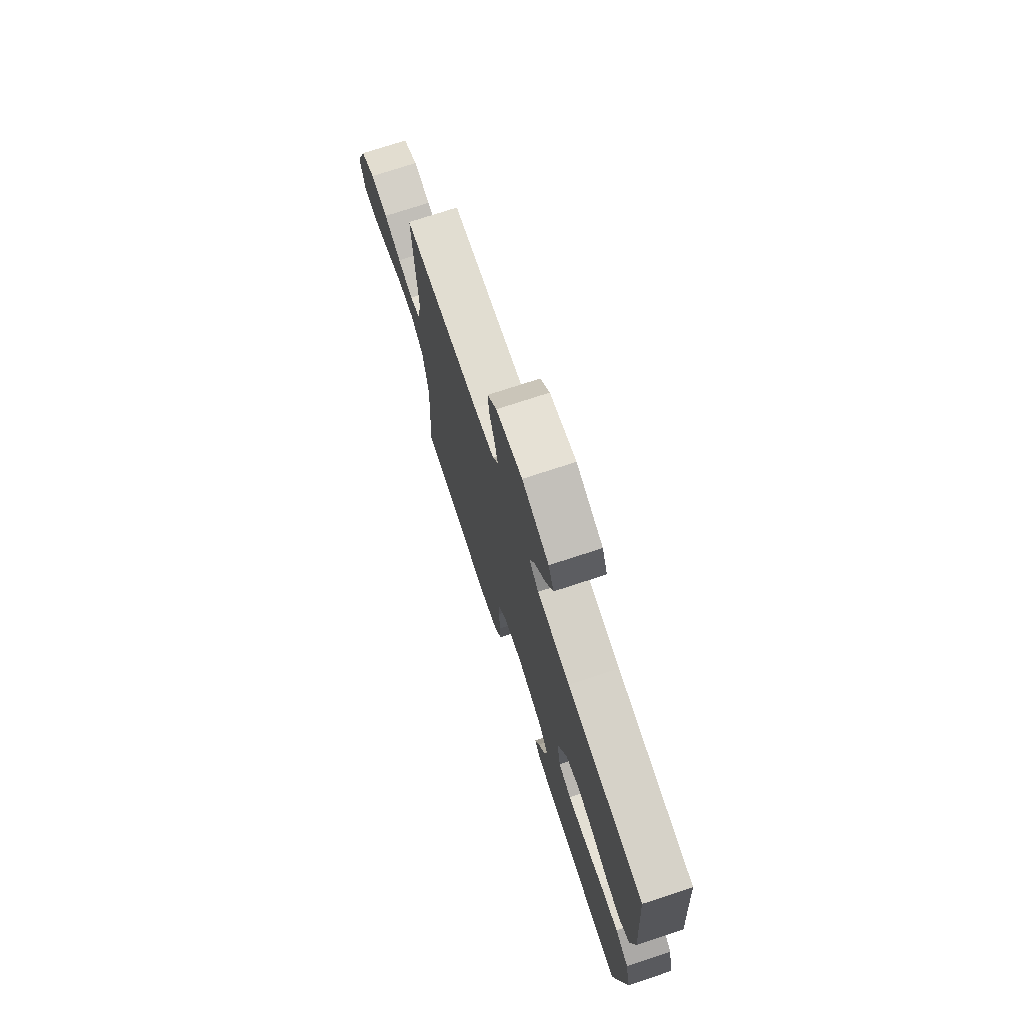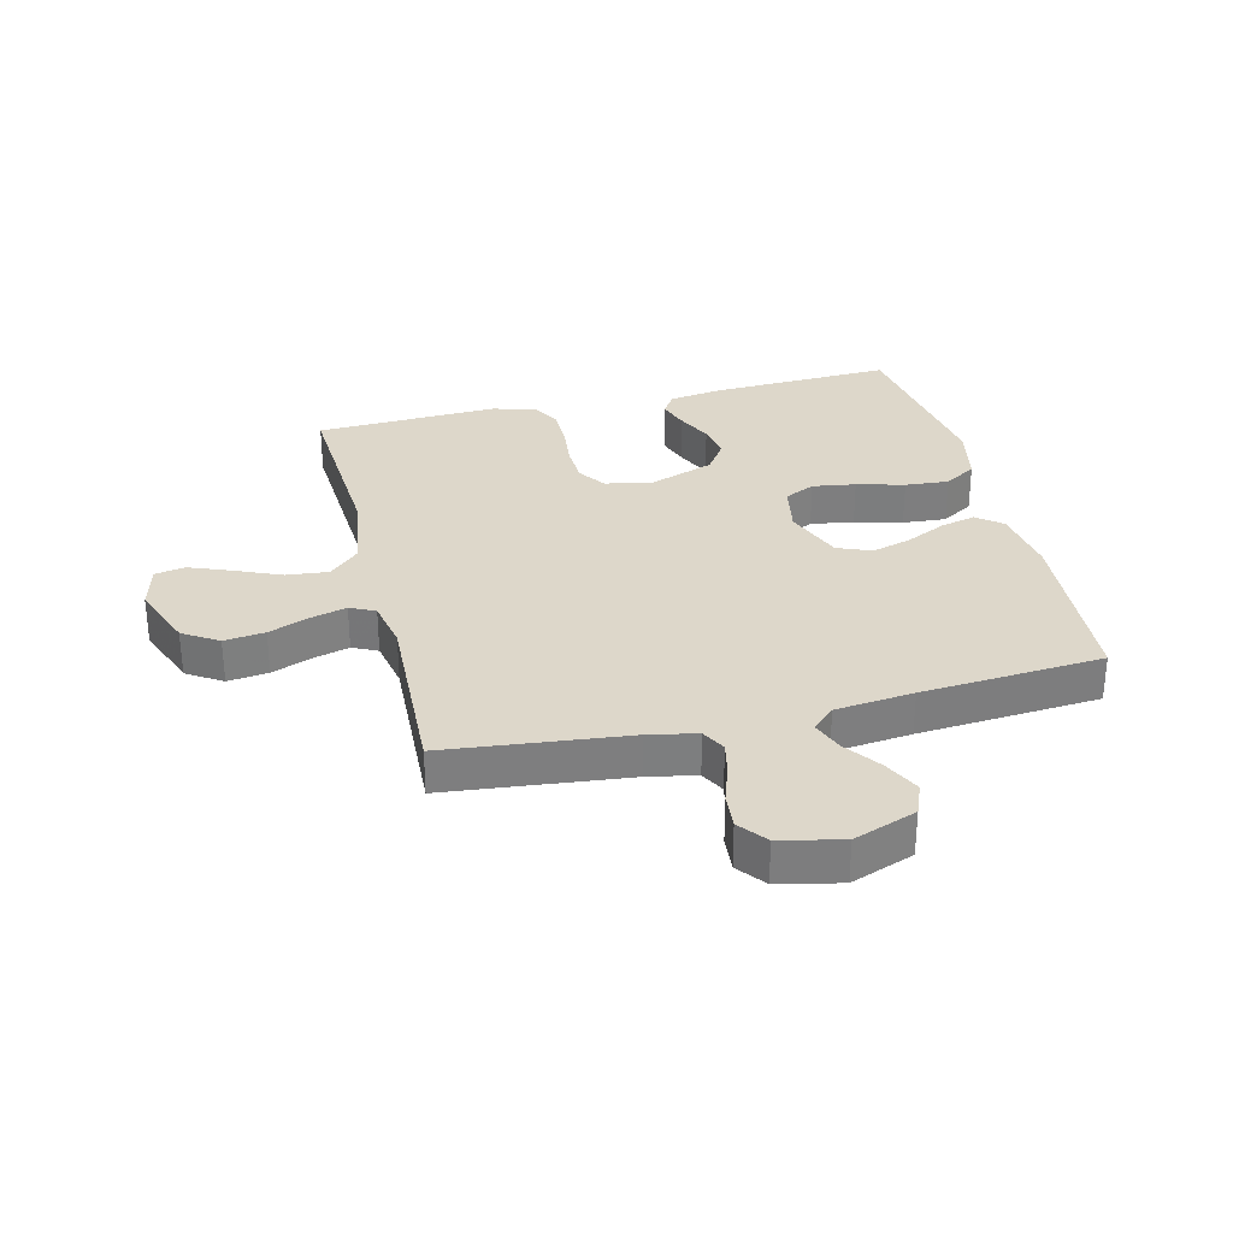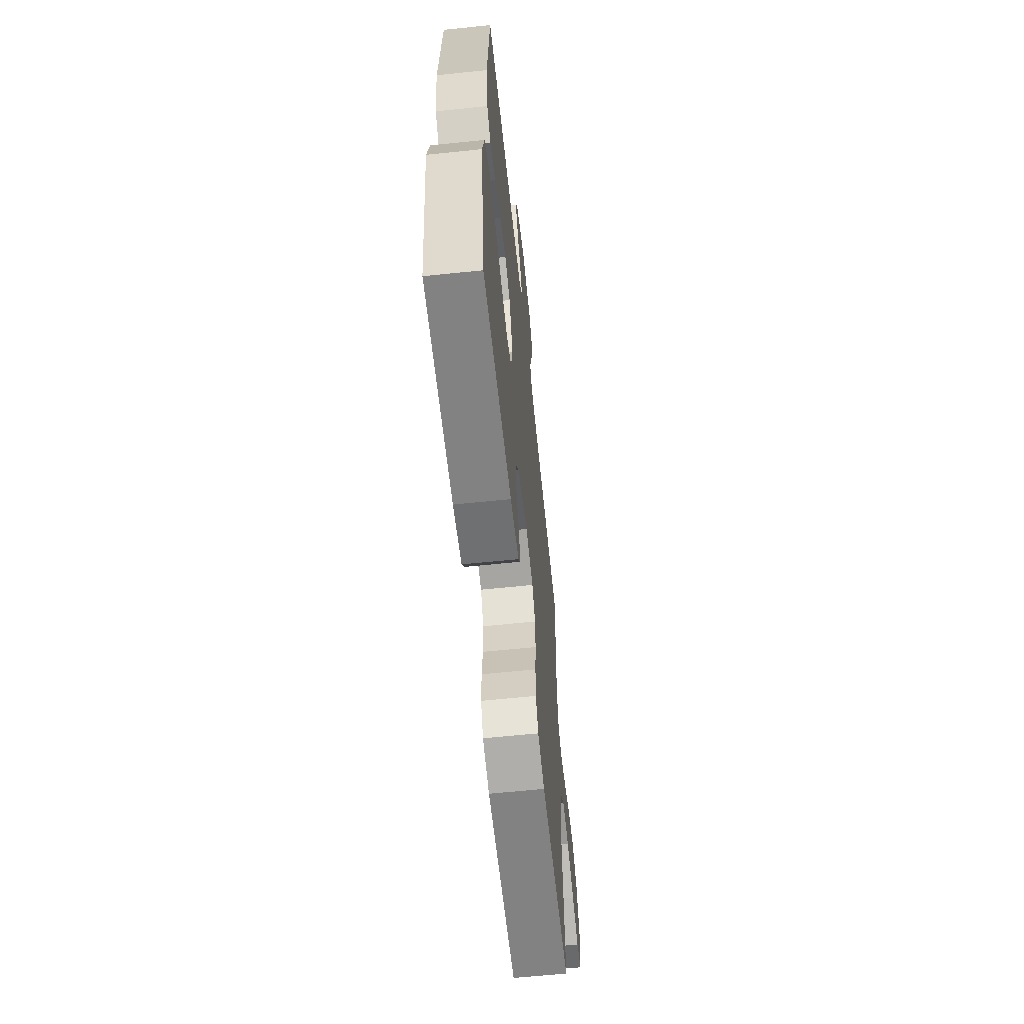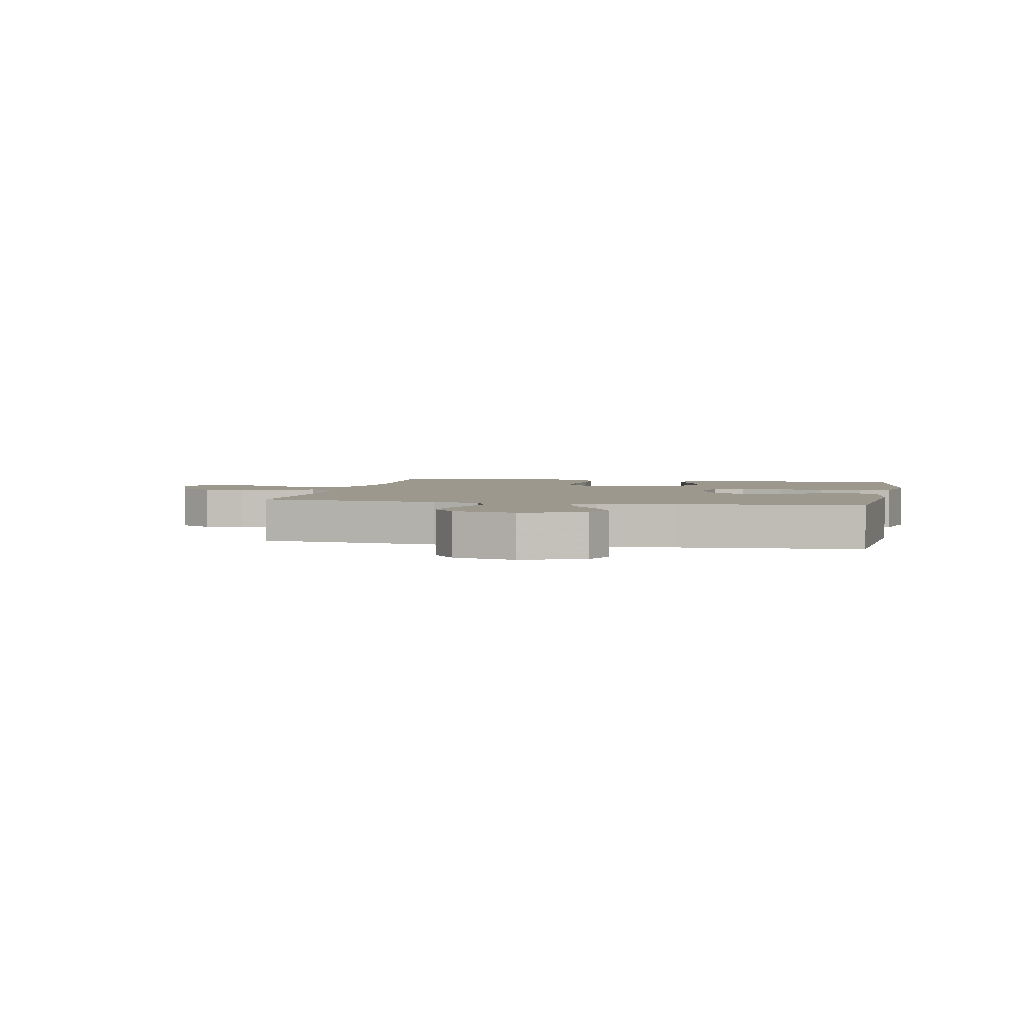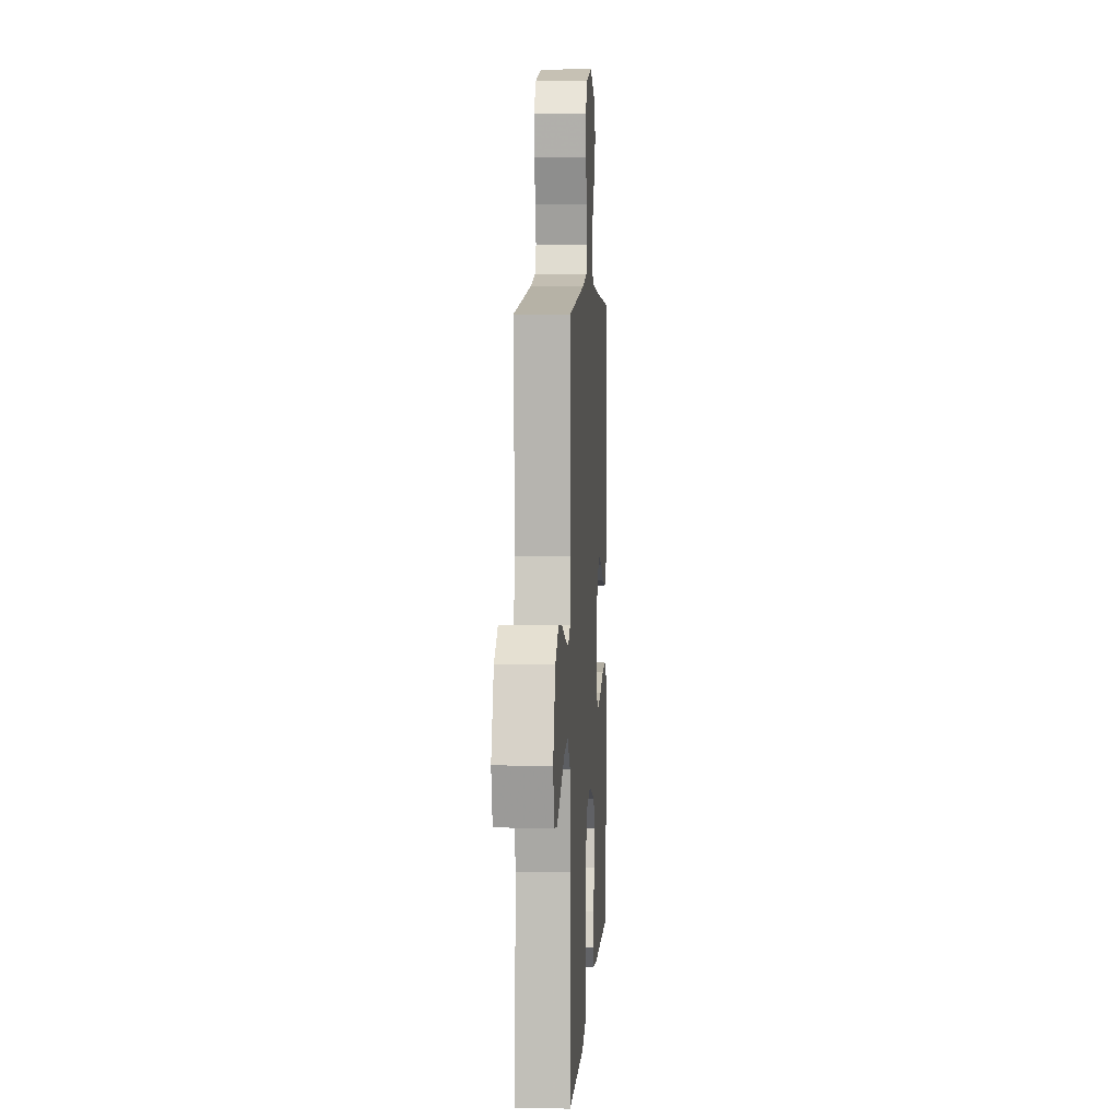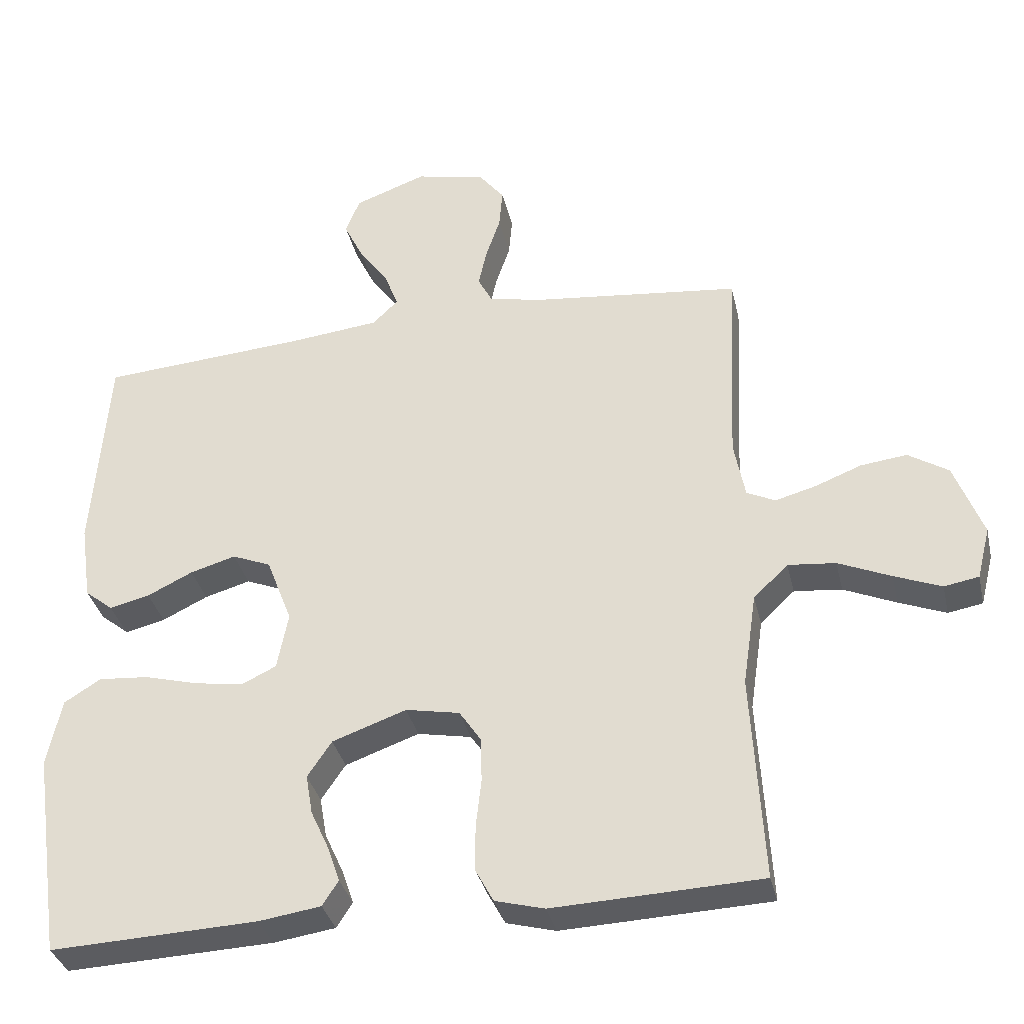
<metadata>
{"format":"obj","ext":"obj","renderer":"f3d","projection":"perspective","resolution":1024,"background":"white","views":[{"elev":74.1,"azim":71.8,"up":"+Z"},{"elev":30.9,"azim":-13.9,"up":"+Y"},{"elev":-63.0,"azim":96.0,"up":"+Z"},{"elev":3.0,"azim":11.8,"up":"+Y"},{"elev":6.0,"azim":-86.5,"up":"+Z"},{"elev":-34.8,"azim":-167.2,"up":"+Z"}]}
</metadata>
<code>
v 0.5 0.07 0.5
v 0.522 0.07 0.2
v 0.506 0.07 0.088
v 0.465 0.07 0.055
v 0.407 0.07 0.069
v 0.341 0.07 0.101
v 0.275 0.07 0.12
v 0.219 0.07 0.097
v 0.182 0.07 0
v 0.198 0.07 -0.083
v 0.248 0.07 -0.107
v 0.319 0.07 -0.096
v 0.397 0.07 -0.075
v 0.469 0.07 -0.069
v 0.522 0.07 -0.102
v 0.543 0.07 -0.2
v 0.5 0.07 -0.5
v 0.2 0.07 -0.488
v 0.111 0.07 -0.475
v 0.088 0.07 -0.439
v 0.105 0.07 -0.389
v 0.132 0.07 -0.33
v 0.142 0.07 -0.272
v 0.107 0.07 -0.22
v 0 0.07 -0.182
v -0.078 0.07 -0.197
v -0.109 0.07 -0.243
v -0.111 0.07 -0.308
v -0.103 0.07 -0.379
v -0.103 0.07 -0.445
v -0.129 0.07 -0.493
v -0.2 0.07 -0.512
v -0.5 0.07 -0.5
v -0.483 0.07 -0.2
v -0.503 0.07 -0.065
v -0.553 0.07 -0.017
v -0.622 0.07 -0.024
v -0.698 0.07 -0.057
v -0.766 0.07 -0.084
v -0.816 0.07 -0.075
v -0.835 0.07 0
v -0.794 0.07 0.109
v -0.736 0.07 0.146
v -0.669 0.07 0.138
v -0.602 0.07 0.112
v -0.543 0.07 0.096
v -0.502 0.07 0.116
v -0.486 0.07 0.2
v -0.5 0.07 0.5
v -0.2 0.07 0.533
v -0.121 0.07 0.549
v -0.1 0.07 0.589
v -0.112 0.07 0.644
v -0.133 0.07 0.706
v -0.138 0.07 0.764
v -0.102 0.07 0.81
v 0 0.07 0.833
v 0.104 0.07 0.795
v 0.125 0.07 0.743
v 0.096 0.07 0.683
v 0.054 0.07 0.624
v 0.034 0.07 0.572
v 0.071 0.07 0.536
v 0.2 0.07 0.522
v 0.5 0 0.5
v 0.522 0 0.2
v 0.506 0 0.088
v 0.465 0 0.055
v 0.407 0 0.069
v 0.341 0 0.101
v 0.275 0 0.12
v 0.219 0 0.097
v 0.182 0 0
v 0.198 0 -0.083
v 0.248 0 -0.107
v 0.319 0 -0.096
v 0.397 0 -0.075
v 0.469 0 -0.069
v 0.522 0 -0.102
v 0.543 0 -0.2
v 0.5 0 -0.5
v 0.2 0 -0.488
v 0.111 0 -0.475
v 0.088 0 -0.439
v 0.105 0 -0.389
v 0.132 0 -0.33
v 0.142 0 -0.272
v 0.107 0 -0.22
v 0 0 -0.182
v -0.078 0 -0.197
v -0.109 0 -0.243
v -0.111 0 -0.308
v -0.103 0 -0.379
v -0.103 0 -0.445
v -0.129 0 -0.493
v -0.2 0 -0.512
v -0.5 0 -0.5
v -0.483 0 -0.2
v -0.503 0 -0.065
v -0.553 0 -0.017
v -0.622 0 -0.024
v -0.698 0 -0.057
v -0.766 0 -0.084
v -0.816 0 -0.075
v -0.835 0 0
v -0.794 0 0.109
v -0.736 0 0.146
v -0.669 0 0.138
v -0.602 0 0.112
v -0.543 0 0.096
v -0.502 0 0.116
v -0.486 0 0.2
v -0.5 0 0.5
v -0.2 0 0.533
v -0.121 0 0.549
v -0.1 0 0.589
v -0.112 0 0.644
v -0.133 0 0.706
v -0.138 0 0.764
v -0.102 0 0.81
v 0 0 0.833
v 0.104 0 0.795
v 0.125 0 0.743
v 0.096 0 0.683
v 0.054 0 0.624
v 0.034 0 0.572
v 0.071 0 0.536
v 0.2 0 0.522
f 59 60 61
f 58 59 61
f 57 58 61
f 56 57 61
f 55 56 61
f 54 55 61
f 53 54 61
f 52 53 61 62
f 51 52 62 63
f 48 49 50
f 51 63 64
f 50 51 64
f 48 50 64
f 47 48 64
f 43 44 45
f 42 43 45
f 41 42 45
f 40 41 45
f 39 40 45
f 38 39 45
f 37 38 45
f 36 37 45 46
f 35 36 46 47
f 32 33 34
f 31 32 34
f 30 31 34
f 29 30 34
f 28 29 34
f 34 35 47
f 28 34 47
f 27 28 47
f 20 21 22
f 19 20 22
f 18 19 22
f 17 18 22
f 16 17 22
f 15 16 22
f 14 15 22
f 13 14 22
f 12 13 22
f 11 12 22 23
f 10 11 23 24
f 4 5 6
f 3 4 6
f 2 3 6
f 1 2 6
f 64 1 6
f 64 6 7
f 26 27 47 64
f 25 26 64
f 9 10 24 25
f 8 9 25 64
f 7 8 64
f 125 124 123
f 125 123 122
f 125 122 121
f 125 121 120
f 125 120 119
f 125 119 118
f 125 118 117
f 126 125 117 116
f 127 126 116 115
f 114 113 112
f 128 127 115
f 128 115 114
f 128 114 112
f 128 112 111
f 109 108 107
f 109 107 106
f 109 106 105
f 109 105 104
f 109 104 103
f 109 103 102
f 109 102 101
f 110 109 101 100
f 111 110 100 99
f 98 97 96
f 98 96 95
f 98 95 94
f 98 94 93
f 98 93 92
f 111 99 98
f 111 98 92
f 111 92 91
f 86 85 84
f 86 84 83
f 86 83 82
f 86 82 81
f 86 81 80
f 86 80 79
f 86 79 78
f 86 78 77
f 86 77 76
f 87 86 76 75
f 88 87 75 74
f 70 69 68
f 70 68 67
f 70 67 66
f 70 66 65
f 70 65 128
f 71 70 128
f 128 111 91 90
f 128 90 89
f 89 88 74 73
f 128 89 73 72
f 128 72 71
f 1 65 66 2
f 2 66 67 3
f 3 67 68 4
f 4 68 69 5
f 5 69 70 6
f 6 70 71 7
f 7 71 72 8
f 8 72 73 9
f 9 73 74 10
f 10 74 75 11
f 11 75 76 12
f 12 76 77 13
f 13 77 78 14
f 14 78 79 15
f 15 79 80 16
f 16 80 81 17
f 17 81 82 18
f 18 82 83 19
f 19 83 84 20
f 20 84 85 21
f 21 85 86 22
f 22 86 87 23
f 23 87 88 24
f 24 88 89 25
f 25 89 90 26
f 26 90 91 27
f 27 91 92 28
f 28 92 93 29
f 29 93 94 30
f 30 94 95 31
f 31 95 96 32
f 32 96 97 33
f 33 97 98 34
f 34 98 99 35
f 35 99 100 36
f 36 100 101 37
f 37 101 102 38
f 38 102 103 39
f 39 103 104 40
f 40 104 105 41
f 41 105 106 42
f 42 106 107 43
f 43 107 108 44
f 44 108 109 45
f 45 109 110 46
f 46 110 111 47
f 47 111 112 48
f 48 112 113 49
f 49 113 114 50
f 50 114 115 51
f 51 115 116 52
f 52 116 117 53
f 53 117 118 54
f 54 118 119 55
f 55 119 120 56
f 56 120 121 57
f 57 121 122 58
f 58 122 123 59
f 59 123 124 60
f 60 124 125 61
f 61 125 126 62
f 62 126 127 63
f 63 127 128 64
f 64 128 65 1

</code>
